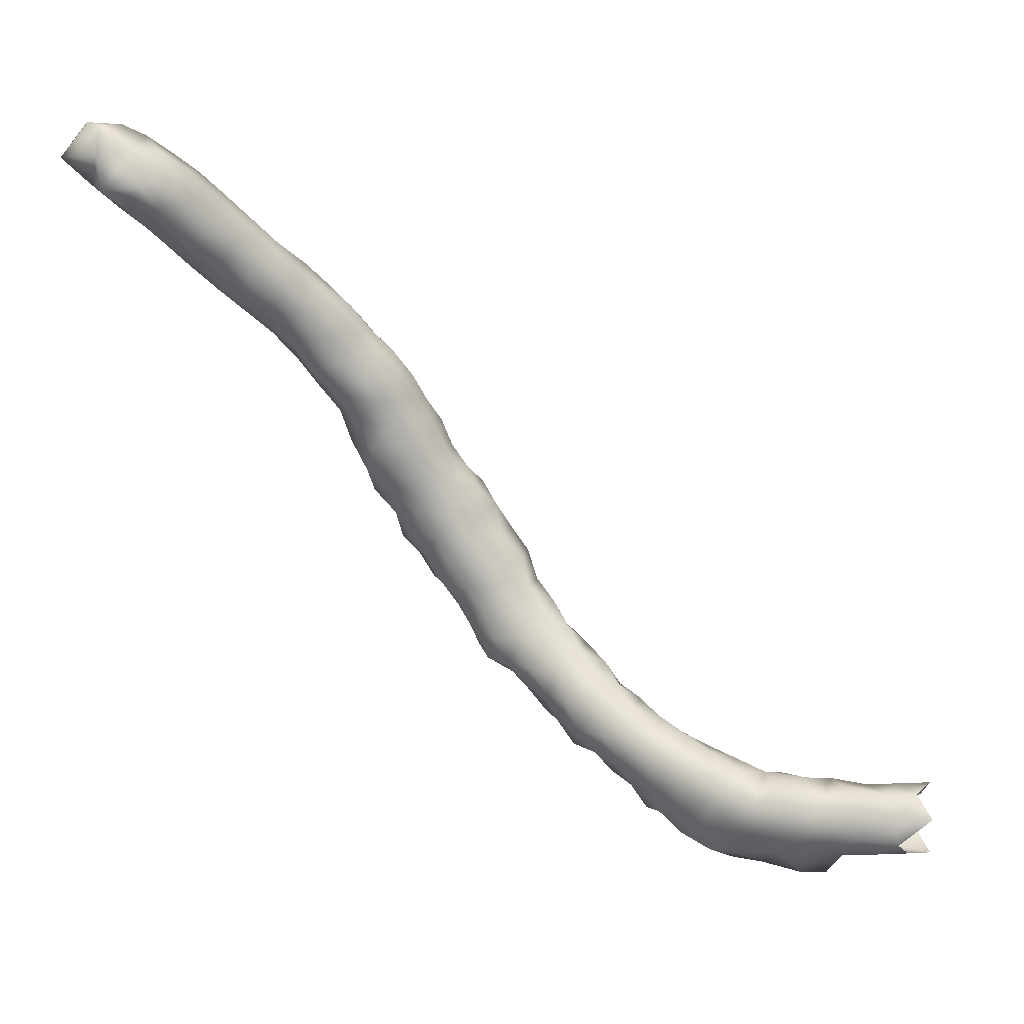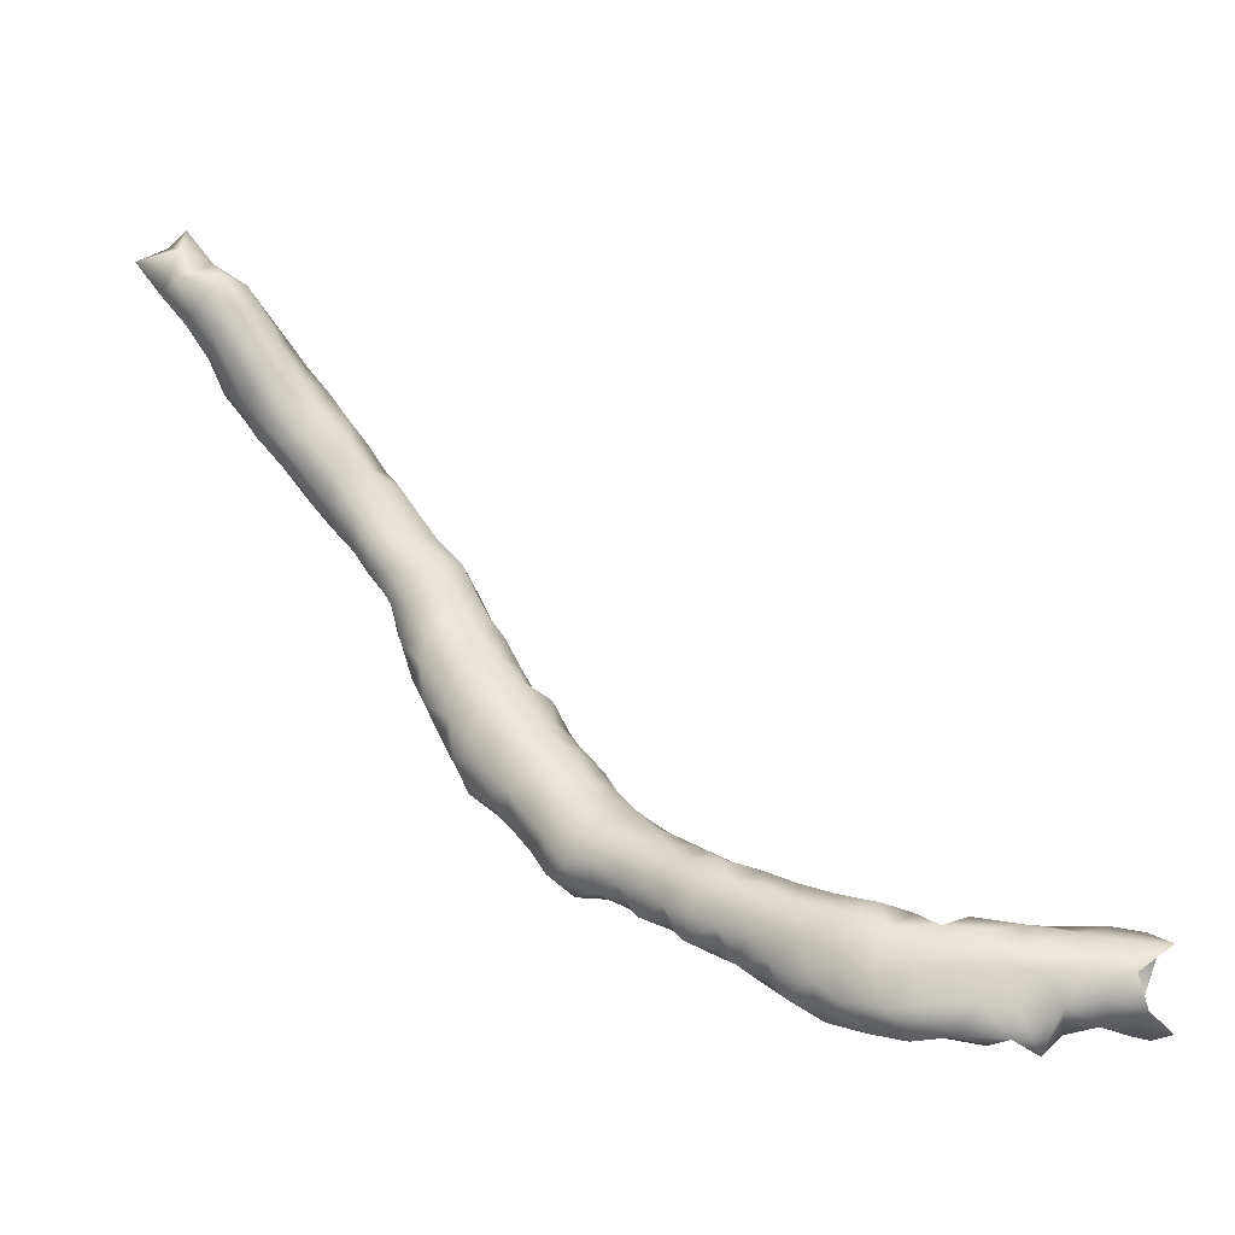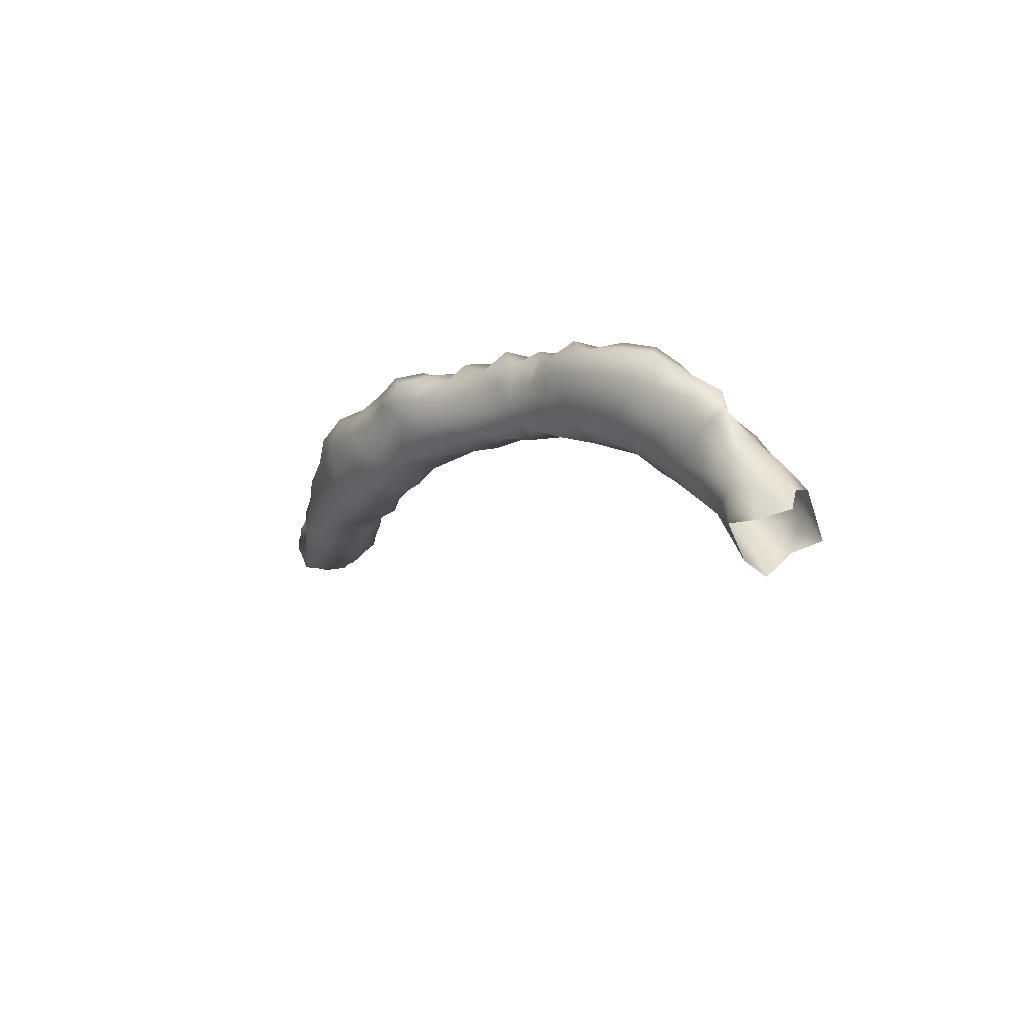
<metadata>
{"format":"obj","ext":"obj","renderer":"f3d","projection":"perspective","resolution":1024,"background":"white","views":[{"elev":12.9,"azim":65.6,"up":"+Y"},{"elev":-40.6,"azim":55.2,"up":"+Y"},{"elev":-49.6,"azim":-6.6,"up":"+Z"}]}
</metadata>
<code>
v 56.09 2.334 30.15
v 56.18 1.921 29.8
v 56.45 2.01 30.29
v 55.94 2.359 29.66
v 55.88 2.876 29.88
v 55.97 2.741 30.35
v 56.34 2.519 30.66
v 55.91 1.884 29.36
v 56.09 1.402 29.56
v 56.46 1.547 29.92
v 56.89 1.881 30.05
v 56.8 2.331 30.51
v 55.95 2.351 29.13
v 55.95 2.798 29.4
v 55.99 3.419 29.84
v 56.26 3.197 29.51
v 55.85 3.237 30.3
v 56.01 2.977 30.78
v 56.4 2.964 31.09
v 56.78 2.845 30.83
v 55.94 1.942 28.8
v 55.91 1.465 29.05
v 56.01 1.027 29.18
v 56.41 0.9883 29.7
v 56.86 1.391 29.73
v 57.19 1.762 29.54
v 57.13 2.172 29.72
v 57 2.454 30.08
v 56.97 2.87 30.4
v 56.36 2.304 28.81
v 56.34 2.732 29.14
v 55.92 3.771 30.29
v 56.35 3.694 30.03
v 56.7 2.966 29.44
v 56.66 3.392 29.79
v 55.81 3.472 30.76
v 56.03 3.306 31.22
v 56.84 3.26 31.21
v 56.44 3.338 31.55
v 56.99 3.411 30.73
v 56.37 1.894 28.48
v 55.94 1.462 28.57
v 55.98 0.9734 28.51
v 55.97 0.646 28.89
v 56.22 0.5837 29.36
v 56.7 0.5026 29.53
v 56.98 0.9305 29.55
v 57.19 1.36 29.3
v 57.17 1.81 28.98
v 57.16 2.224 29.19
v 57.02 2.598 29.53
v 57 2.961 29.87
v 56.99 3.332 30.21
v 56.84 2.131 28.72
v 56.79 2.551 29.05
v 55.84 3.989 30.74
v 56.37 4.098 30.47
v 56.75 3.736 30.31
v 55.79 3.776 31.24
v 56.06 3.657 31.67
v 57.06 3.74 31.17
v 56.84 3.642 31.67
v 56.45 3.733 32.02
v 56.85 4.021 30.71
v 56.33 1.442 28.28
v 56.87 1.685 28.46
v 56.34 1.008 28.07
v 56.16 0.6092 28.09
v 55.99 0.3838 28.46
v 56.1 0.17 28.93
v 56.43 0.08567 29.29
v 56.93 0.1349 29.15
v 57.14 0.5614 29.19
v 57.28 0.9968 29.02
v 57.22 1.416 28.76
v 56.12 4.38 30.83
v 55.78 4.298 31.22
v 56.54 4.486 31.01
v 55.81 4.118 31.7
v 56.05 4.006 32.13
v 56.96 4.242 31.14
v 56.97 4.128 31.63
v 56.8 4.055 32.13
v 56.37 4.171 32.5
v 56.79 1.301 28.17
v 57.18 1.14 28.41
v 56.52 0.4711 27.72
v 56.79 0.8498 27.97
v 56.18 0.1299 27.97
v 56.09 -0.112 28.43
v 56.27 -0.3032 28.86
v 56.71 -0.2933 29.01
v 57.18 -0.2194 28.78
v 57.28 0.225 28.75
v 57.33 0.6896 28.66
v 56.03 4.752 31.22
v 55.77 4.622 31.71
v 56.89 4.648 31.45
v 56.44 4.916 31.45
v 55.85 4.435 32.25
v 57.06 4.515 31.98
v 56.94 4.353 32.54
v 56.02 4.595 32.72
v 56.55 4.514 32.9
v 57.21 0.7288 28.18
v 56.44 -0.05622 27.56
v 56.92 0.1835 27.45
v 57.07 0.4814 27.79
v 56.21 -0.3814 27.98
v 56.13 -0.6396 28.46
v 56.5 -0.7856 28.79
v 56.97 -0.6666 28.79
v 57.39 -0.6312 28.53
v 57.5 -0.1767 28.32
v 57.4 0.2937 28.24
v 55.93 5.118 31.66
v 55.74 4.931 32.19
v 56.85 5.01 31.83
v 56.39 5.306 31.86
v 57.08 4.89 32.35
v 57.08 4.748 32.88
v 55.86 5.109 32.69
v 56.23 4.921 33.14
v 56.74 4.847 33.3
v 56.8 -0.2698 27.23
v 56.4 -0.5785 27.53
v 57.29 -0.1804 27.35
v 57.42 0.1532 27.75
v 56.27 -0.8893 27.95
v 56.37 -1.14 28.44
v 56.92 -1.076 28.54
v 57.43 -1.063 28.35
v 57.65 -0.6684 28.04
v 57.53 -0.2986 27.8
v 55.91 5.418 32.15
v 56.84 5.39 32.21
v 56.38 5.678 32.27
v 57.14 5.307 32.68
v 57.2 5.161 33.2
v 55.94 5.641 32.65
v 56.04 5.379 33.17
v 56.44 5.166 33.66
v 56.95 5.186 33.68
v 56.74 -0.7275 27.18
v 57.24 -0.6342 27.03
v 56.55 -1.096 27.47
v 57.59 -0.6076 27.39
v 56.42 -1.362 27.96
v 56.75 -1.494 28.31
v 57.23 -1.504 28.36
v 57.65 -1.561 28.06
v 57.75 -1.145 27.97
v 57.82 -0.9531 27.56
v 56.84 5.764 32.61
v 56.36 5.997 32.7
v 57.17 5.717 33.08
v 57.31 5.547 33.56
v 55.99 5.908 33.13
v 56.13 5.619 33.64
v 56.42 5.535 34.09
v 56.93 5.492 34.08
v 56.9 -1.105 26.96
v 57.36 -1.053 26.76
v 57.75 -1.052 27.06
v 56.8 -1.539 27.13
v 56.57 -1.581 27.56
v 56.78 -1.813 27.96
v 57.29 -1.919 28.08
v 57.83 -1.926 27.84
v 57.96 -1.437 27.56
v 56.8 6.091 33.07
v 56.37 6.293 33.13
v 56.95 6.061 33.56
v 56.09 6.132 33.62
v 56.18 6.002 34.13
v 56.4 5.985 34.57
v 56.98 6.016 34.13
v 57.17 -1.552 26.76
v 57.66 -1.5 26.73
v 58.03 -1.534 27.05
v 57.09 -2.004 26.95
v 56.86 -1.958 27.42
v 57.01 -2.245 27.8
v 57.52 -2.344 27.89
v 57.99 -2.397 27.7
v 58.1 -1.925 27.41
v 56.43 6.486 33.55
v 56.94 6.513 34.06
v 56.08 6.485 34.06
v 56.44 6.534 34.11
v 57.48 -2.011 26.58
v 58 -1.851 26.56
v 58.32 -1.985 26.95
v 57.29 -2.477 26.87
v 57.01 -2.426 27.28
v 57.2 -2.684 27.66
v 57.64 -2.839 27.67
v 58.34 -2.365 27.33
v 58.11 -2.858 27.51
v 57.94 -2.3 26.28
v 57.62 -2.523 26.52
v 58.41 -2.211 26.48
v 58.64 -2.423 26.92
v 57.55 -2.946 26.76
v 57.25 -2.918 27.21
v 57.72 -3.125 27.24
v 58.52 -2.834 27.29
v 58.23 -3.266 27.19
v 57.92 -2.905 26.29
v 58.34 -2.572 26.08
v 58.79 -2.573 26.42
v 58.92 -2.847 26.89
v 57.89 -3.295 26.75
v 58.73 -3.326 27.02
v 58.25 -3.667 26.88
v 58.34 -3.058 25.94
v 58.18 -3.387 26.35
v 58.84 -2.815 25.96
v 59.18 -2.938 26.43
v 59.18 -3.31 26.85
v 58.76 -3.781 26.85
v 58.44 -3.827 26.44
v 58.83 -3.25 25.66
v 58.53 -3.533 25.96
v 59.32 -3.087 25.96
v 59.57 -3.328 26.46
v 59.23 -3.828 26.73
v 58.81 -4.228 26.55
v 58.69 -3.978 26.04
v 59.29 -3.382 25.52
v 58.9 -3.833 25.6
v 59.75 -3.412 25.93
v 59.68 -3.833 26.45
v 59.35 -4.251 26.39
v 58.91 -4.351 26.05
v 59.24 -3.827 25.21
v 59.73 -3.597 25.38
v 59.15 -4.296 25.58
v 60.02 -3.859 26.11
v 60.15 -3.739 25.65
v 59.84 -4.362 26.15
v 59.25 -4.643 26.05
v 59.66 -3.949 24.93
v 59.39 -4.409 25.13
v 60.17 -3.809 25.13
v 59.29 -4.829 25.54
v 60.34 -4.212 25.86
v 60.57 -4.034 25.39
v 60.24 -4.691 25.78
v 59.72 -4.788 25.89
v 59.71 -4.465 24.71
v 60.13 -4.077 24.7
v 59.51 -4.964 25.11
v 60.63 -4.044 24.86
v 59.7 -5.246 25.57
v 60.76 -4.492 25.51
v 61.03 -4.297 25.06
v 60.15 -5.171 25.57
v 60.63 -4.966 25.45
v 60.18 -4.429 24.36
v 60.05 -4.86 24.34
v 59.76 -4.988 24.72
v 60.64 -4.226 24.37
v 59.83 -5.473 25.07
v 61.11 -4.308 24.56
v 61.14 -4.763 25.08
v 60.38 -5.522 25.27
v 60.86 -5.247 25.12
v 60.58 -4.589 23.98
v 60.33 -5.065 24.04
v 60.01 -5.373 24.52
v 61.13 -4.366 24.06
v 60.27 -5.763 24.79
v 61.61 -4.788 24.58
v 61.26 -5.223 24.76
v 60.81 -5.726 24.95
v 60.76 -4.909 23.55
v 61.04 -4.472 23.64
v 60.61 -5.327 23.8
v 60.38 -5.589 24.25
v 61.6 -4.444 24.06
v 61.6 -4.391 23.56
v 60.69 -5.982 24.45
v 61.61 -5.3 24.35
v 61.93 -4.823 24.08
v 61.17 -5.729 24.56
v 60.94 -5.439 23.45
v 61.17 -4.687 23.22
v 61.12 -5.159 23.08
v 60.75 -5.768 23.91
v 62.13 -4.681 23.56
v 61.6 -4.471 23.06
v 61.13 -5.993 24.06
v 61.55 -5.686 24
v 62 -5.289 23.9
v 61.33 -5.686 23.13
v 61.12 -5.936 23.53
v 61.43 -4.81 22.74
v 61.41 -5.334 22.68
v 62.31 -5.035 23.41
v 62.47 -4.766 22.97
v 62.07 -4.472 23.06
v 61.93 -4.553 22.55
v 61.6 -6.099 23.56
v 61.76 -5.704 23.56
v 62.19 -5.463 23.42
v 61.67 -5.775 22.73
v 61.59 -6.174 23.07
v 61.63 -4.962 22.3
v 61.72 -5.465 22.26
v 62.56 -5.274 22.99
v 62.84 -4.909 22.52
v 62.53 -4.533 22.56
v 62.25 -4.499 22.1
v 61.89 -4.745 21.94
v 62.06 -5.703 23.06
v 62.1 -5.763 22.44
v 61.71 -5.232 21.77
v 62.06 -5.705 21.94
v 62.46 -5.615 22.67
v 62.84 -5.358 22.47
v 63.09 -4.889 21.98
v 62.73 -4.549 22.06
v 62.35 -4.531 21.54
v 61.97 -4.865 21.45
v 62.58 -5.645 22.09
v 61.97 -5.566 21.48
v 62.46 -5.755 21.55
f 3 1 2
f 2 1 4
f 4 1 5
f 5 1 6
f 3 7 1
f 7 6 1
f 8 9 2
f 8 2 4
f 2 10 3
f 2 9 10
f 3 10 11
f 3 12 7
f 11 12 3
f 8 4 13
f 5 14 4
f 14 13 4
f 5 15 16
f 5 16 14
f 17 5 6
f 15 5 17
f 18 6 7
f 6 18 17
f 7 19 18
f 7 20 19
f 7 12 20
f 21 22 8
f 13 21 8
f 22 9 8
f 9 23 24
f 22 23 9
f 24 10 9
f 10 24 25
f 11 10 25
f 11 25 26
f 28 11 27
f 11 26 27
f 28 12 11
f 20 12 29
f 12 28 29
f 13 30 21
f 30 13 31
f 14 31 13
f 14 16 31
f 32 15 17
f 33 16 15
f 33 15 32
f 16 34 31
f 35 34 16
f 16 33 35
f 18 36 17
f 17 36 32
f 37 18 19
f 36 18 37
f 19 20 38
f 37 19 39
f 38 39 19
f 20 29 40
f 38 20 40
f 42 21 41
f 41 21 30
f 42 22 21
f 43 22 42
f 23 22 43
f 44 23 43
f 44 45 23
f 45 24 23
f 24 46 47
f 46 24 45
f 25 24 47
f 25 47 48
f 25 48 26
f 26 48 49
f 27 26 50
f 26 49 50
f 51 27 50
f 28 27 51
f 28 51 52
f 28 52 29
f 40 29 53
f 52 53 29
f 54 41 30
f 54 30 55
f 55 30 31
f 31 34 55
f 32 36 56
f 56 57 32
f 32 57 33
f 33 58 35
f 57 58 33
f 55 34 51
f 51 34 52
f 34 35 52
f 35 53 52
f 53 35 58
f 36 59 56
f 37 59 36
f 37 60 59
f 37 39 60
f 38 40 61
f 39 38 62
f 62 38 61
f 63 60 39
f 62 63 39
f 53 58 40
f 40 58 64
f 61 40 64
f 42 41 65
f 65 41 66
f 41 54 66
f 65 43 42
f 68 43 67
f 69 43 68
f 65 67 43
f 44 43 69
f 44 69 70
f 70 45 44
f 70 71 45
f 71 46 45
f 72 46 71
f 47 46 73
f 73 46 72
f 47 73 74
f 47 74 48
f 48 74 75
f 48 75 49
f 49 75 66
f 66 54 49
f 49 54 50
f 50 54 55
f 50 55 51
f 76 57 56
f 77 56 59
f 76 56 77
f 57 64 58
f 64 57 78
f 78 57 76
f 59 60 79
f 59 79 77
f 60 80 79
f 60 63 80
f 64 81 61
f 82 61 81
f 62 61 82
f 83 62 82
f 83 63 62
f 84 80 63
f 83 84 63
f 78 81 64
f 85 67 65
f 85 65 66
f 86 85 66
f 86 66 75
f 67 87 68
f 87 67 88
f 67 85 88
f 68 87 89
f 89 69 68
f 89 90 69
f 70 69 90
f 91 70 90
f 91 71 70
f 92 71 91
f 92 72 71
f 72 92 93
f 94 72 93
f 72 94 73
f 73 95 74
f 94 95 73
f 74 86 75
f 95 86 74
f 77 96 76
f 96 78 76
f 97 77 79
f 96 77 97
f 81 78 98
f 98 78 99
f 78 96 99
f 97 79 100
f 79 80 100
f 80 84 100
f 81 98 82
f 101 82 98
f 83 82 101
f 84 83 102
f 102 83 101
f 100 84 103
f 104 103 84
f 102 104 84
f 88 85 86
f 86 105 88
f 105 86 95
f 87 106 89
f 87 107 106
f 87 88 108
f 87 108 107
f 108 88 105
f 106 109 89
f 109 90 89
f 109 110 90
f 110 91 90
f 110 111 91
f 92 91 111
f 92 112 93
f 111 112 92
f 93 112 113
f 113 114 93
f 93 114 94
f 115 95 94
f 94 114 115
f 95 115 105
f 116 96 97
f 99 96 116
f 97 100 117
f 97 117 116
f 99 118 98
f 98 118 101
f 119 99 116
f 118 99 119
f 100 103 117
f 120 102 101
f 120 101 118
f 121 104 102
f 121 102 120
f 117 103 122
f 103 123 122
f 104 123 103
f 121 124 104
f 123 104 124
f 115 108 105
f 125 126 106
f 125 106 107
f 126 109 106
f 127 125 107
f 107 108 128
f 127 107 128
f 115 128 108
f 126 129 109
f 129 110 109
f 129 130 110
f 130 111 110
f 131 111 130
f 131 112 111
f 113 112 131
f 131 132 113
f 113 132 133
f 113 133 114
f 114 134 128
f 114 133 134
f 115 114 128
f 135 116 117
f 119 116 135
f 135 117 122
f 120 118 136
f 118 119 136
f 137 119 135
f 136 119 137
f 120 136 138
f 121 120 138
f 139 121 138
f 124 121 139
f 140 135 122
f 123 141 122
f 140 122 141
f 142 123 124
f 123 142 141
f 143 142 124
f 143 124 139
f 125 144 126
f 144 125 145
f 125 127 145
f 146 126 144
f 126 146 129
f 145 127 147
f 134 147 127
f 134 127 128
f 146 148 129
f 148 130 129
f 131 130 149
f 149 130 148
f 132 131 150
f 131 149 150
f 132 150 151
f 152 132 151
f 133 132 152
f 133 153 147
f 152 153 133
f 133 147 134
f 140 137 135
f 136 154 138
f 154 136 137
f 154 137 155
f 155 137 140
f 156 138 154
f 139 138 156
f 157 139 156
f 143 139 157
f 158 140 141
f 155 140 158
f 142 159 141
f 159 158 141
f 142 160 159
f 142 161 160
f 142 143 161
f 161 143 157
f 162 144 145
f 162 146 144
f 162 145 163
f 163 145 164
f 147 164 145
f 165 166 146
f 165 146 162
f 148 146 166
f 153 164 147
f 148 166 167
f 149 148 167
f 149 167 150
f 168 151 150
f 167 168 150
f 151 169 170
f 151 170 152
f 151 168 169
f 170 153 152
f 164 153 170
f 155 171 154
f 154 171 156
f 155 158 172
f 171 155 172
f 173 156 171
f 157 156 173
f 161 157 173
f 174 158 159
f 158 174 172
f 159 160 175
f 159 175 174
f 160 176 175
f 177 160 161
f 177 176 160
f 161 173 177
f 178 162 163
f 165 162 178
f 163 179 178
f 164 179 163
f 180 179 164
f 164 170 180
f 181 165 178
f 165 182 166
f 181 182 165
f 167 166 182
f 182 183 167
f 183 168 167
f 184 168 183
f 169 168 184
f 185 169 184
f 169 185 186
f 170 169 186
f 186 180 170
f 172 173 171
f 172 174 187
f 172 187 173
f 173 187 188
f 173 188 177
f 174 175 189
f 174 189 187
f 176 189 175
f 176 190 189
f 190 176 177
f 190 177 188
f 191 181 178
f 179 191 178
f 192 191 179
f 192 179 180
f 192 180 193
f 186 193 180
f 191 194 181
f 194 195 181
f 195 182 181
f 195 183 182
f 183 196 184
f 195 196 183
f 184 196 197
f 184 197 185
f 186 185 198
f 185 197 199
f 199 198 185
f 198 193 186
f 190 187 189
f 188 187 190
f 192 200 191
f 191 200 201
f 191 201 194
f 192 202 200
f 202 192 193
f 202 193 203
f 203 193 198
f 194 204 205
f 204 194 201
f 205 195 194
f 205 196 195
f 197 196 205
f 205 206 197
f 197 206 199
f 207 198 199
f 207 203 198
f 207 199 208
f 208 199 206
f 200 209 201
f 210 209 200
f 202 210 200
f 204 201 209
f 211 210 202
f 202 203 211
f 212 211 203
f 212 203 207
f 209 213 204
f 204 206 205
f 204 213 206
f 208 206 213
f 208 214 207
f 214 212 207
f 208 213 215
f 214 208 215
f 209 216 217
f 210 216 209
f 209 217 213
f 218 216 210
f 210 211 218
f 218 211 219
f 211 212 219
f 219 212 220
f 220 212 214
f 213 217 215
f 215 221 214
f 214 221 220
f 215 217 222
f 215 222 221
f 223 216 218
f 224 216 223
f 216 224 217
f 217 224 222
f 223 218 225
f 225 218 219
f 225 219 226
f 226 219 220
f 220 221 227
f 220 227 226
f 222 228 221
f 227 221 228
f 229 228 222
f 222 224 229
f 230 231 223
f 223 231 224
f 223 225 230
f 224 231 229
f 230 225 232
f 225 226 232
f 233 232 226
f 226 227 233
f 227 228 234
f 233 227 234
f 235 228 229
f 235 234 228
f 229 231 235
f 230 236 231
f 237 236 230
f 232 237 230
f 236 238 231
f 235 231 238
f 232 239 240
f 232 240 237
f 239 232 233
f 233 234 241
f 233 241 239
f 235 242 234
f 241 234 242
f 238 242 235
f 244 236 243
f 238 236 244
f 243 236 237
f 245 237 240
f 243 237 245
f 246 238 244
f 246 242 238
f 247 240 239
f 239 241 247
f 240 248 245
f 247 248 240
f 247 241 249
f 241 242 250
f 249 241 250
f 246 250 242
f 243 251 244
f 245 252 243
f 252 251 243
f 244 251 253
f 253 246 244
f 252 245 254
f 254 245 248
f 255 246 253
f 246 255 250
f 249 256 247
f 256 248 247
f 254 248 257
f 248 256 257
f 258 249 250
f 259 249 258
f 259 256 249
f 255 258 250
f 260 261 251
f 251 261 262
f 251 262 253
f 260 251 252
f 260 252 263
f 252 254 263
f 262 264 253
f 255 253 264
f 263 254 265
f 265 254 257
f 255 264 258
f 266 257 256
f 259 266 256
f 266 265 257
f 264 267 258
f 259 258 267
f 259 267 268
f 268 266 259
f 269 261 260
f 269 260 263
f 269 270 261
f 261 271 262
f 261 270 271
f 262 271 264
f 269 263 272
f 265 272 263
f 273 267 264
f 271 273 264
f 272 265 274
f 266 274 265
f 275 274 266
f 275 266 268
f 267 273 276
f 268 267 276
f 268 276 275
f 270 269 277
f 278 269 272
f 277 269 278
f 279 280 270
f 277 279 270
f 271 270 280
f 273 271 280
f 282 272 281
f 278 272 282
f 272 274 281
f 280 283 273
f 273 283 276
f 274 284 285
f 281 274 285
f 275 284 274
f 286 275 276
f 275 286 284
f 286 276 283
f 277 287 279
f 277 288 289
f 277 289 287
f 277 278 288
f 288 278 282
f 280 279 290
f 290 279 287
f 283 280 290
f 281 291 282
f 285 291 281
f 292 288 282
f 292 282 291
f 283 290 293
f 283 293 286
f 294 284 286
f 295 284 294
f 285 284 295
f 285 295 291
f 286 293 294
f 287 296 297
f 289 296 287
f 290 287 297
f 298 289 288
f 292 298 288
f 299 296 289
f 299 289 298
f 290 297 293
f 300 301 291
f 292 291 302
f 302 291 301
f 291 295 300
f 303 292 302
f 298 292 303
f 304 293 297
f 294 293 304
f 305 294 304
f 294 305 295
f 305 306 295
f 300 295 306
f 307 308 296
f 299 307 296
f 297 296 304
f 304 296 308
f 298 309 299
f 309 298 303
f 299 310 307
f 310 299 309
f 311 300 306
f 300 311 301
f 301 311 312
f 301 313 302
f 312 313 301
f 302 313 303
f 314 315 303
f 315 309 303
f 314 303 313
f 304 308 305
f 305 308 316
f 316 306 305
f 311 306 316
f 310 317 307
f 307 317 316
f 316 308 307
f 315 318 309
f 318 310 309
f 318 319 310
f 317 310 319
f 316 320 311
f 311 320 321
f 312 311 321
f 321 322 312
f 313 312 323
f 312 322 323
f 314 313 323
f 314 324 315
f 324 314 323
f 318 315 325
f 325 315 324
f 316 317 320
f 319 326 317
f 326 320 317
f 327 319 318
f 328 319 327
f 326 319 328
f 321 320 326

</code>
